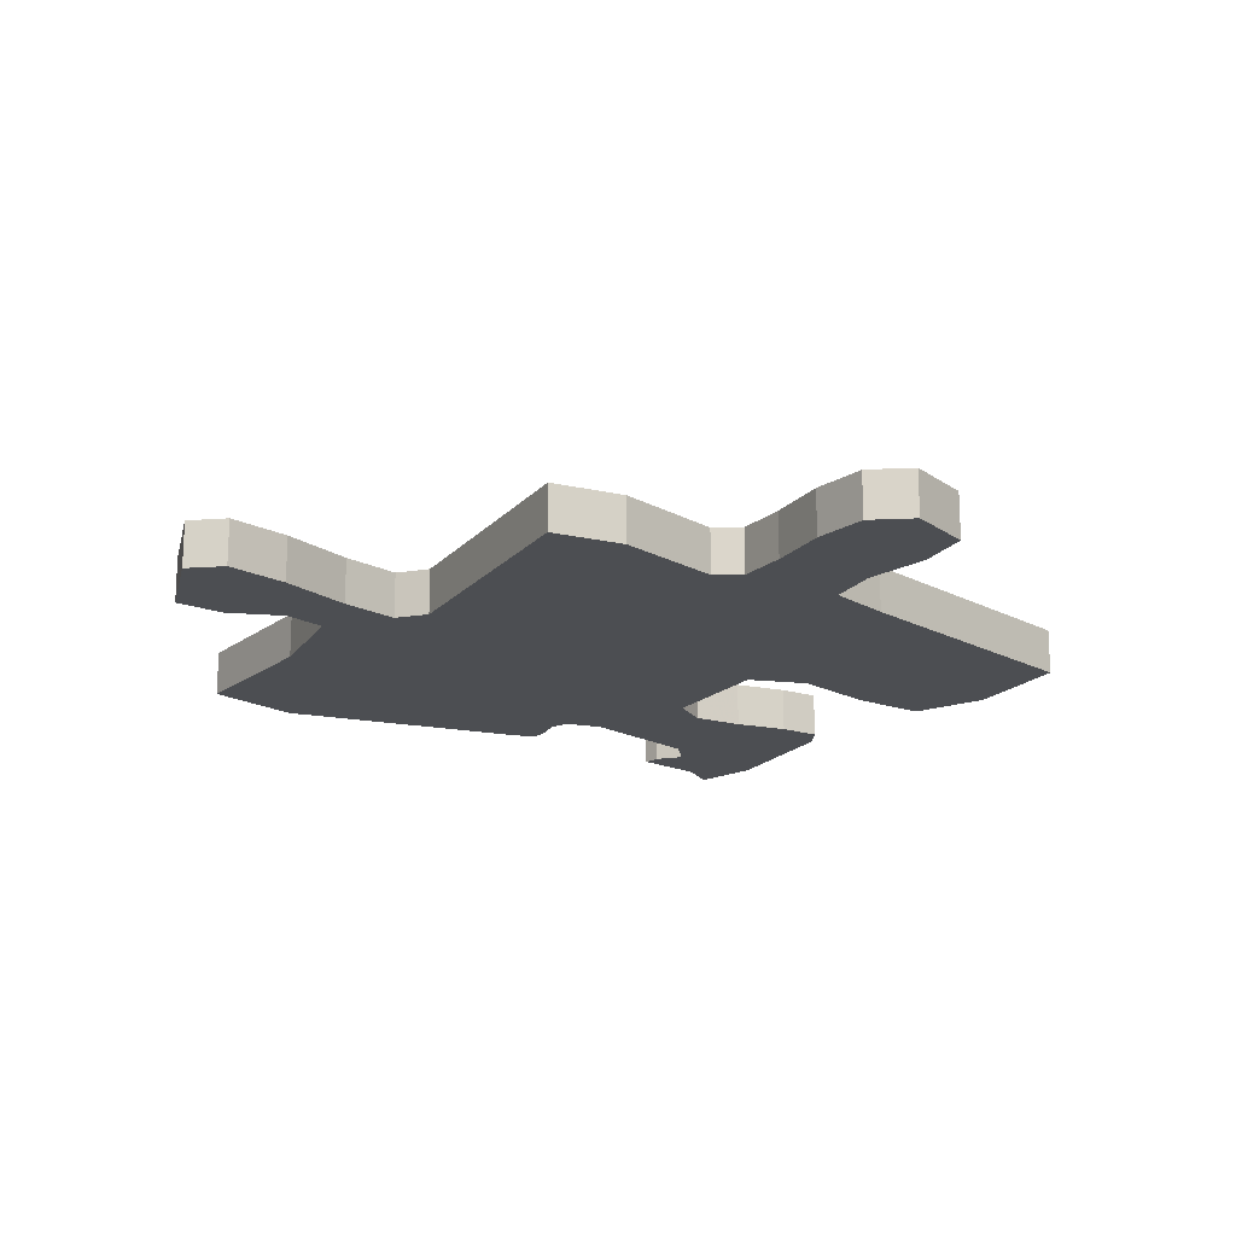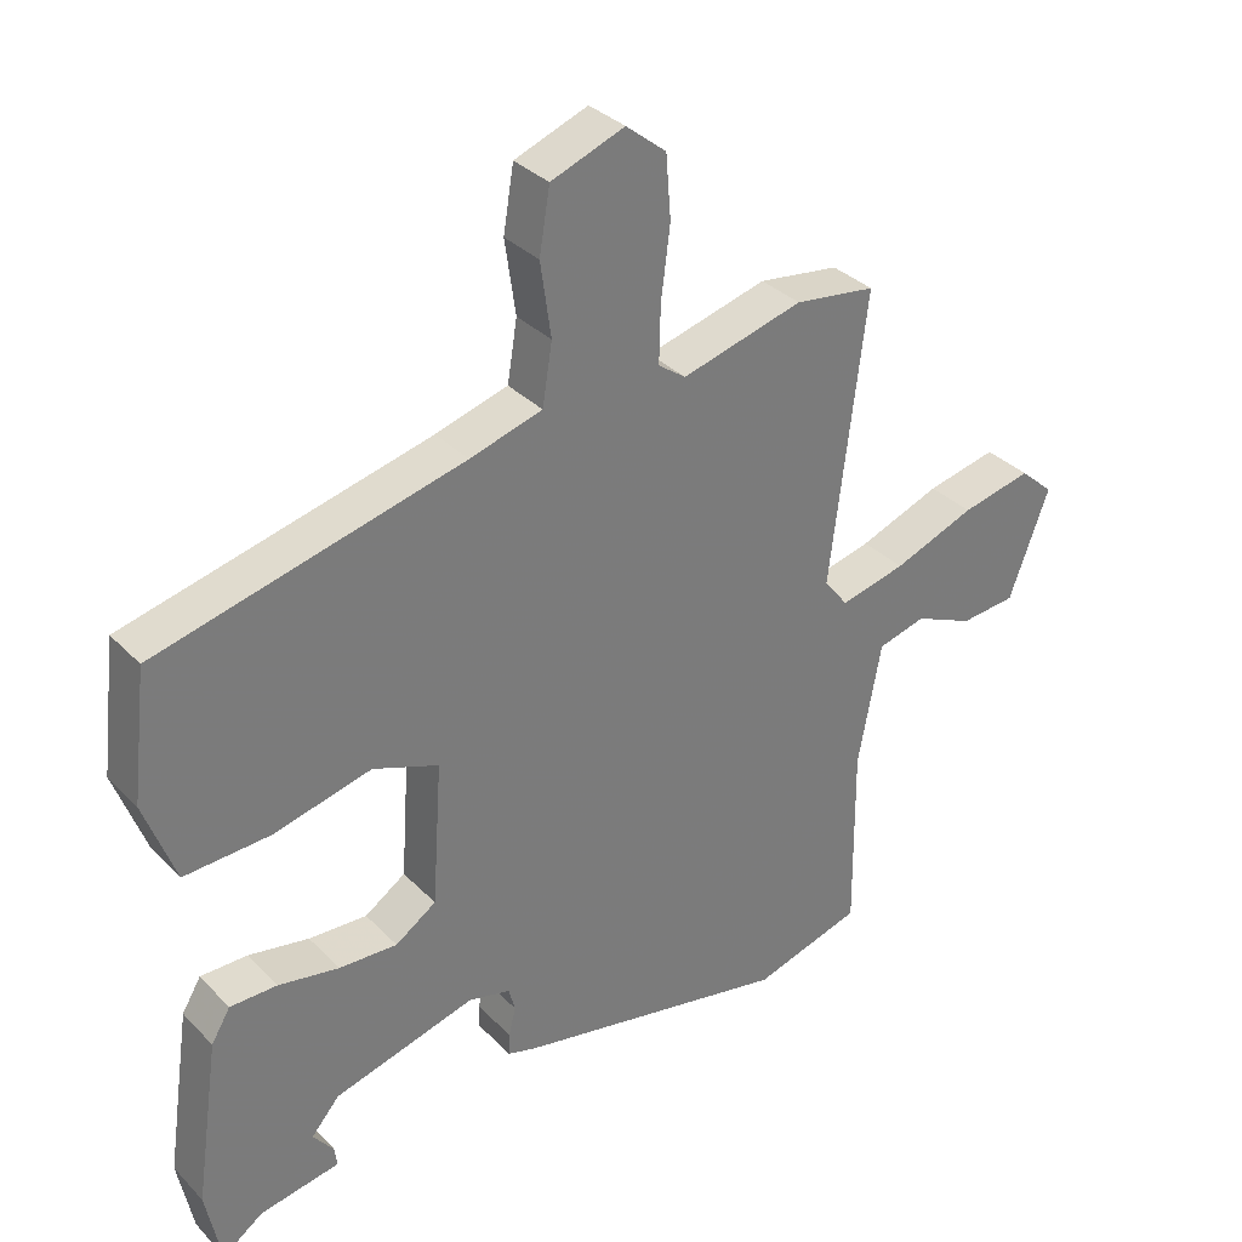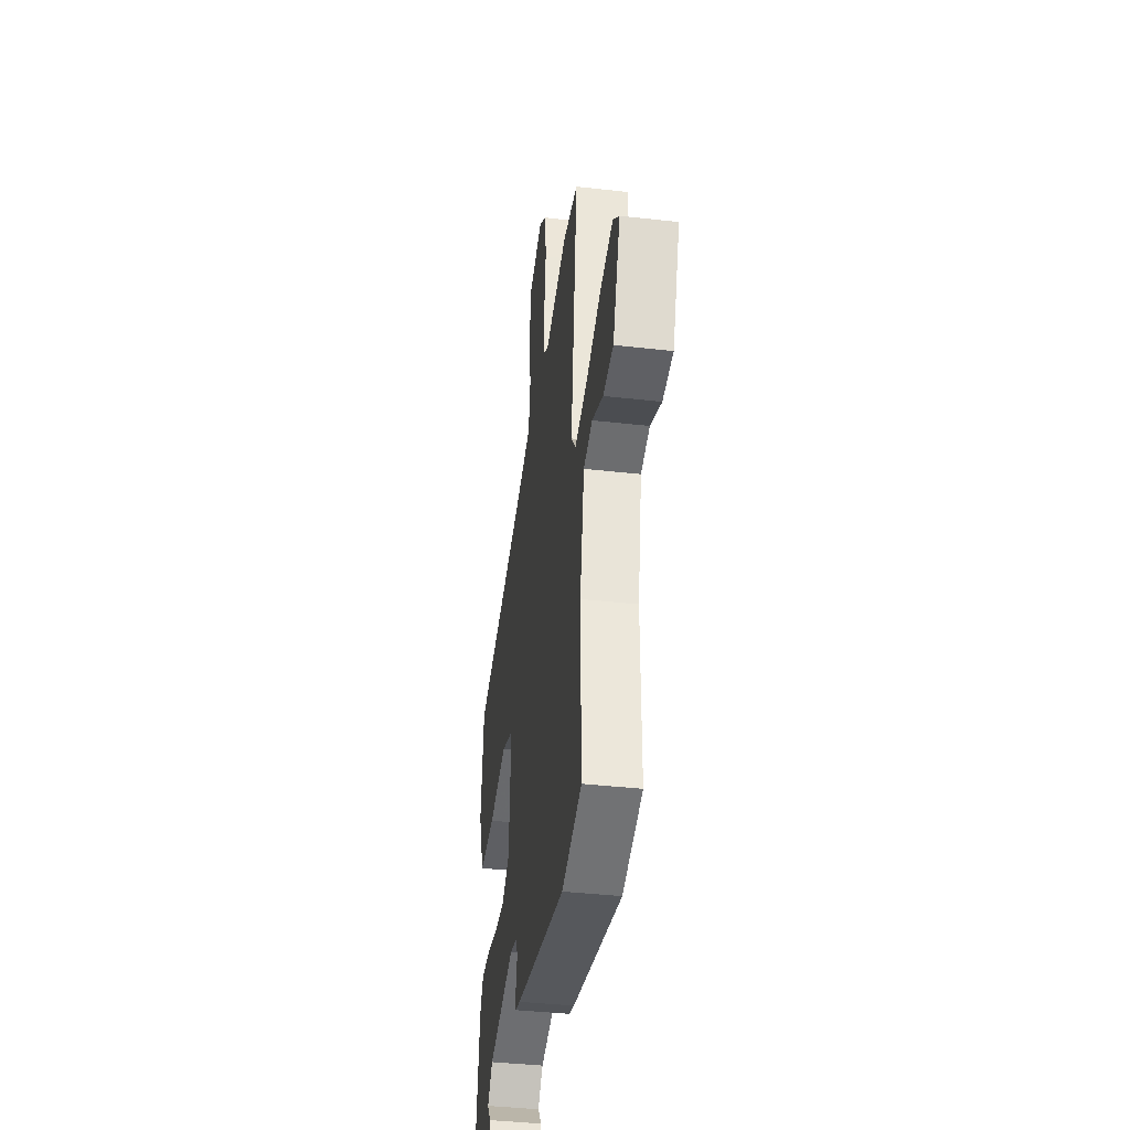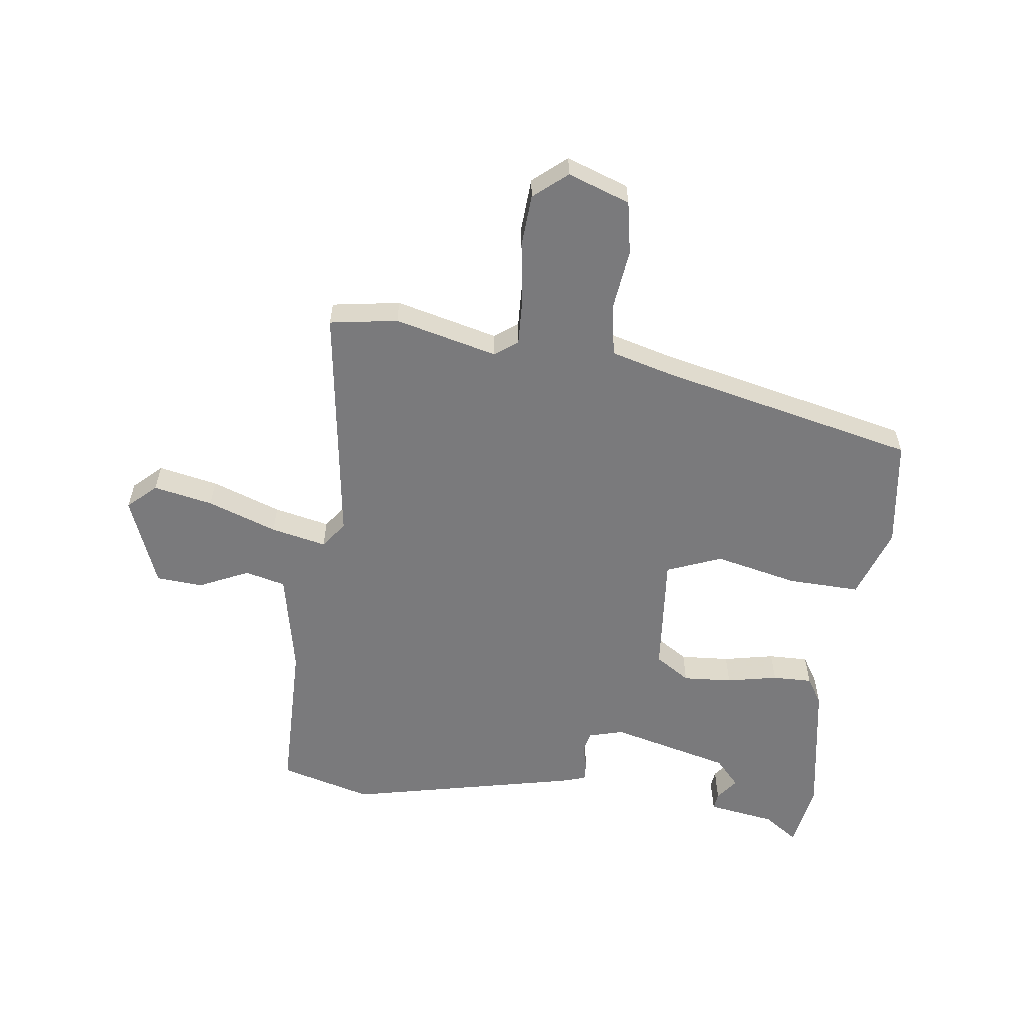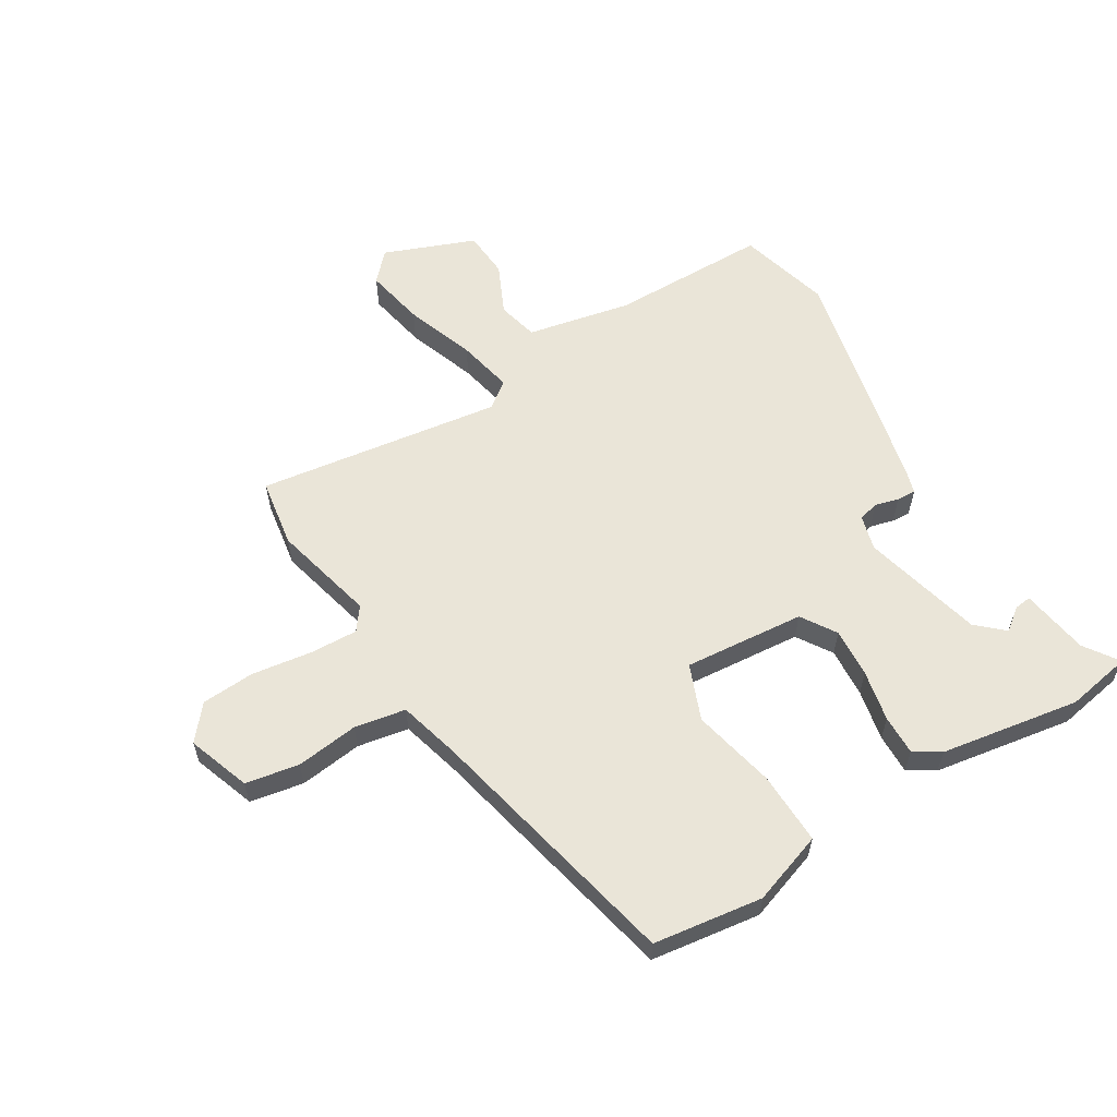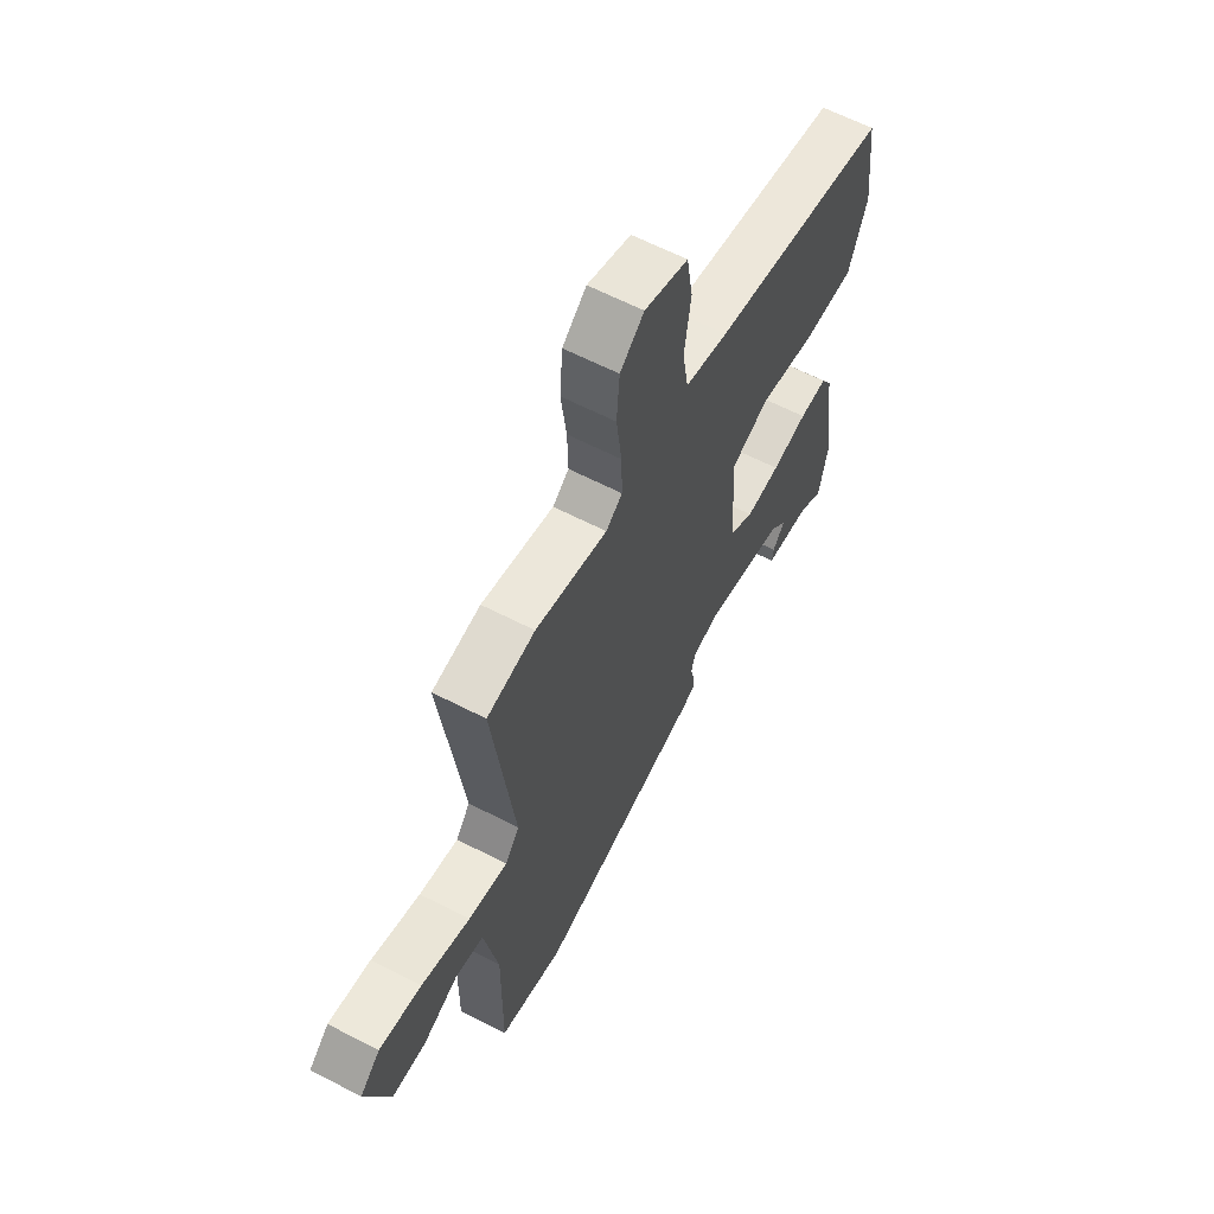
<metadata>
{"format":"obj","ext":"obj","renderer":"f3d","projection":"perspective","resolution":1024,"background":"white","views":[{"elev":-17.0,"azim":-33.5,"up":"+Y"},{"elev":33.4,"azim":143.5,"up":"+Z"},{"elev":-39.1,"azim":-98.1,"up":"+Z"},{"elev":-58.2,"azim":-6.3,"up":"+Y"},{"elev":59.6,"azim":59.8,"up":"+Y"},{"elev":62.5,"azim":-62.4,"up":"+Z"}]}
</metadata>
<code>
v -0.377 0.07 -0.536
v -0.531 0.07 -0.491
v -0.529 0.07 -0.226
v -0.562 0.07 -0.051
v -0.63 0.07 -0.033
v -0.714 0.07 -0.07
v -0.793 0.07 -0.063
v -0.85 0.07 0.09
v -0.802 0.07 0.133
v -0.702 0.07 0.111
v -0.586 0.07 0.067
v -0.493 0.07 0.045
v -0.459 0.07 0.089
v -0.51 0.07 0.499
v -0.395 0.07 0.515
v -0.223 0.07 0.469
v -0.184 0.07 0.497
v -0.186 0.07 0.578
v -0.199 0.07 0.679
v -0.192 0.07 0.768
v -0.135 0.07 0.814
v -0.031 0.07 0.775
v -0.016 0.07 0.685
v -0.031 0.07 0.58
v -0.017 0.07 0.494
v 0.086 0.07 0.464
v 0.519 0.07 0.358
v 0.541 0.07 0.174
v 0.497 0.07 0.054
v 0.375 0.07 0.06
v 0.236 0.07 0.094
v 0.143 0.07 0.059
v 0.157 0.07 -0.144
v 0.215 0.07 -0.183
v 0.298 0.07 -0.179
v 0.384 0.07 -0.163
v 0.451 0.07 -0.163
v 0.478 0.07 -0.208
v 0.512 0.07 -0.442
v 0.49 0.07 -0.552
v 0.433 0.07 -0.511
v 0.319 0.07 -0.491
v 0.323 0.07 -0.463
v 0.352 0.07 -0.426
v 0.312 0.07 -0.38
v 0.11 0.07 -0.325
v 0.051 0.07 -0.34
v 0.042 0.07 -0.374
v 0.052 0.07 -0.414
v 0.053 0.07 -0.446
v 0.011 0.07 -0.458
v -0.377 0 -0.536
v -0.531 0 -0.491
v -0.529 0 -0.226
v -0.562 0 -0.051
v -0.63 0 -0.033
v -0.714 0 -0.07
v -0.793 0 -0.063
v -0.85 0 0.09
v -0.802 0 0.133
v -0.702 0 0.111
v -0.586 0 0.067
v -0.493 0 0.045
v -0.459 0 0.089
v -0.51 0 0.499
v -0.395 0 0.515
v -0.223 0 0.469
v -0.184 0 0.497
v -0.186 0 0.578
v -0.199 0 0.679
v -0.192 0 0.768
v -0.135 0 0.814
v -0.031 0 0.775
v -0.016 0 0.685
v -0.031 0 0.58
v -0.017 0 0.494
v 0.086 0 0.464
v 0.519 0 0.358
v 0.541 0 0.174
v 0.497 0 0.054
v 0.375 0 0.06
v 0.236 0 0.094
v 0.143 0 0.059
v 0.157 0 -0.144
v 0.215 0 -0.183
v 0.298 0 -0.179
v 0.384 0 -0.163
v 0.451 0 -0.163
v 0.478 0 -0.208
v 0.512 0 -0.442
v 0.49 0 -0.552
v 0.433 0 -0.511
v 0.319 0 -0.491
v 0.323 0 -0.463
v 0.352 0 -0.426
v 0.312 0 -0.38
v 0.11 0 -0.325
v 0.051 0 -0.34
v 0.042 0 -0.374
v 0.052 0 -0.414
v 0.053 0 -0.446
v 0.011 0 -0.458
f 1 2 3
f 51 1 3
f 50 51 3
f 49 50 3
f 48 49 3
f 47 48 3 4
f 46 47 4
f 45 46 4
f 41 42 43 44
f 41 44 45
f 40 41 45
f 39 40 45
f 38 39 45
f 37 38 45
f 36 37 45
f 35 36 45
f 34 35 45
f 33 34 45 4
f 29 30 31
f 28 29 31
f 27 28 31
f 26 27 31
f 25 26 31 32
f 22 23 24
f 21 22 24
f 20 21 24
f 19 20 24
f 18 19 24
f 17 18 24 25
f 25 32 33
f 17 25 33
f 16 17 33
f 15 16 33
f 14 15 33
f 13 14 33
f 9 10 11
f 8 9 11
f 7 8 11
f 6 7 11
f 5 6 11
f 5 11 12
f 4 5 12
f 4 12 13 33
f 54 53 52
f 54 52 102
f 54 102 101
f 54 101 100
f 54 100 99
f 55 54 99 98
f 55 98 97
f 55 97 96
f 95 94 93 92
f 96 95 92
f 96 92 91
f 96 91 90
f 96 90 89
f 96 89 88
f 96 88 87
f 96 87 86
f 96 86 85
f 55 96 85 84
f 82 81 80
f 82 80 79
f 82 79 78
f 82 78 77
f 83 82 77 76
f 75 74 73
f 75 73 72
f 75 72 71
f 75 71 70
f 75 70 69
f 76 75 69 68
f 84 83 76
f 84 76 68
f 84 68 67
f 84 67 66
f 84 66 65
f 84 65 64
f 62 61 60
f 62 60 59
f 62 59 58
f 62 58 57
f 62 57 56
f 63 62 56
f 63 56 55
f 84 64 63 55
f 1 52 53 2
f 2 53 54 3
f 3 54 55 4
f 4 55 56 5
f 5 56 57 6
f 6 57 58 7
f 7 58 59 8
f 8 59 60 9
f 9 60 61 10
f 10 61 62 11
f 11 62 63 12
f 12 63 64 13
f 13 64 65 14
f 14 65 66 15
f 15 66 67 16
f 16 67 68 17
f 17 68 69 18
f 18 69 70 19
f 19 70 71 20
f 20 71 72 21
f 21 72 73 22
f 22 73 74 23
f 23 74 75 24
f 24 75 76 25
f 25 76 77 26
f 26 77 78 27
f 27 78 79 28
f 28 79 80 29
f 29 80 81 30
f 30 81 82 31
f 31 82 83 32
f 32 83 84 33
f 33 84 85 34
f 34 85 86 35
f 35 86 87 36
f 36 87 88 37
f 37 88 89 38
f 38 89 90 39
f 39 90 91 40
f 40 91 92 41
f 41 92 93 42
f 42 93 94 43
f 43 94 95 44
f 44 95 96 45
f 45 96 97 46
f 46 97 98 47
f 47 98 99 48
f 48 99 100 49
f 49 100 101 50
f 50 101 102 51
f 51 102 52 1

</code>
